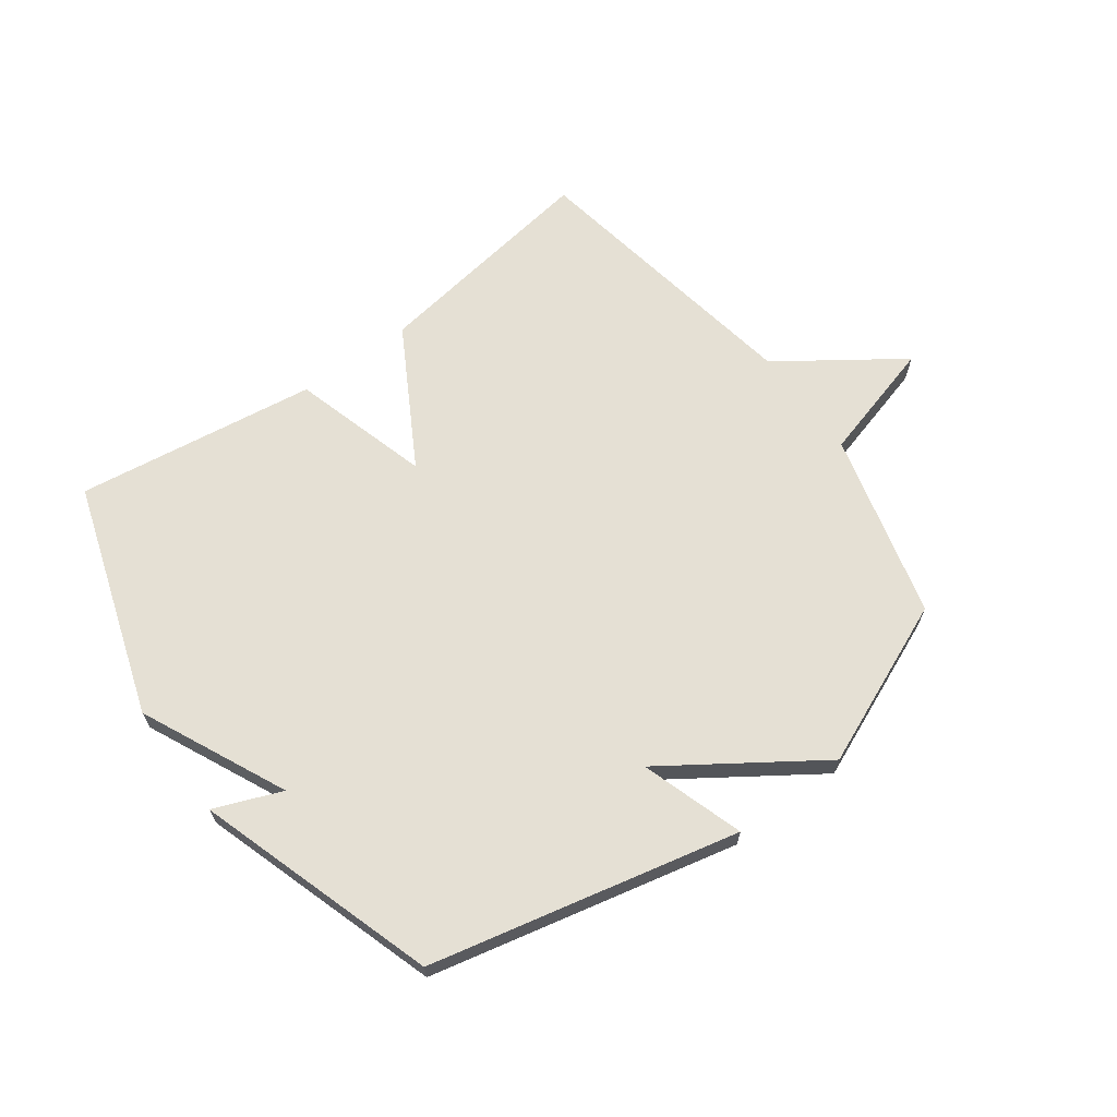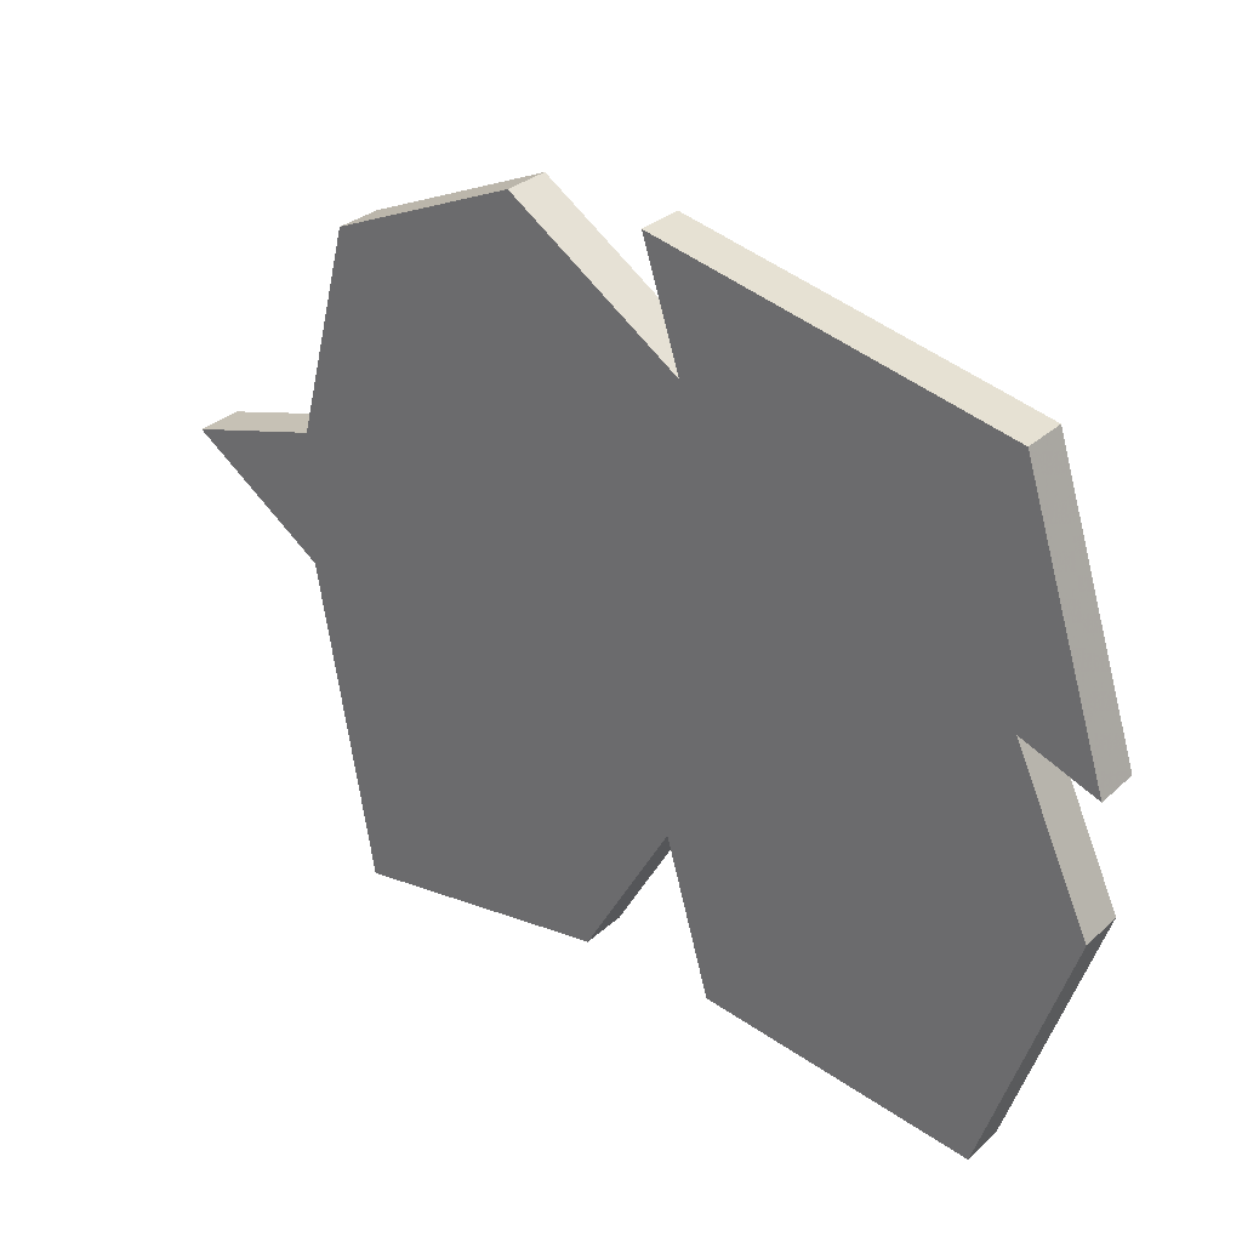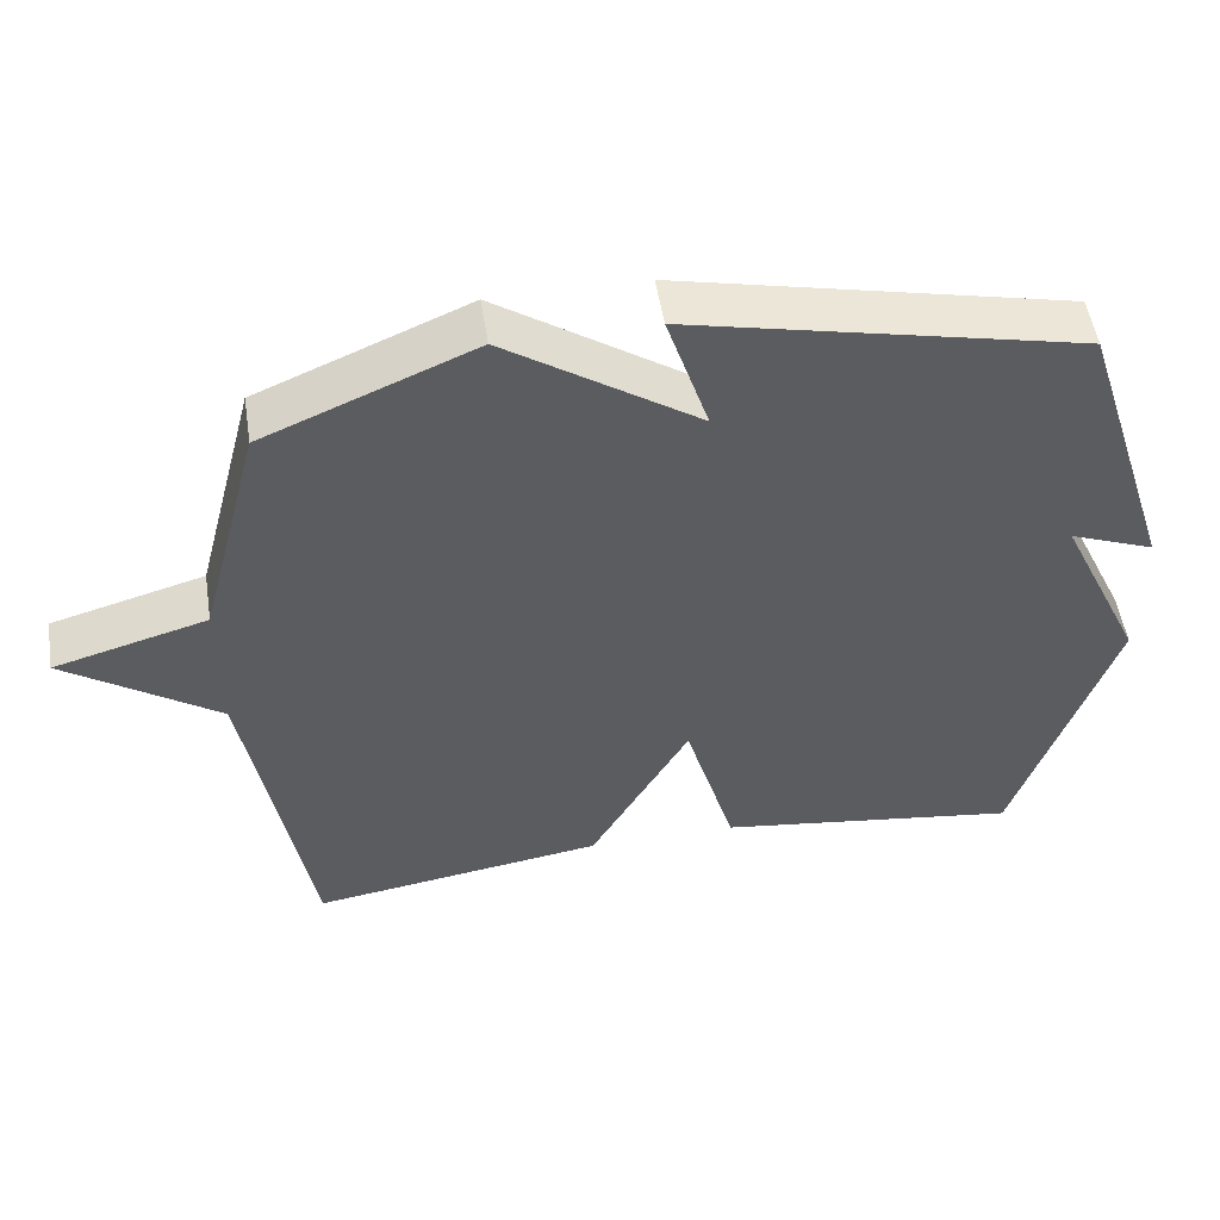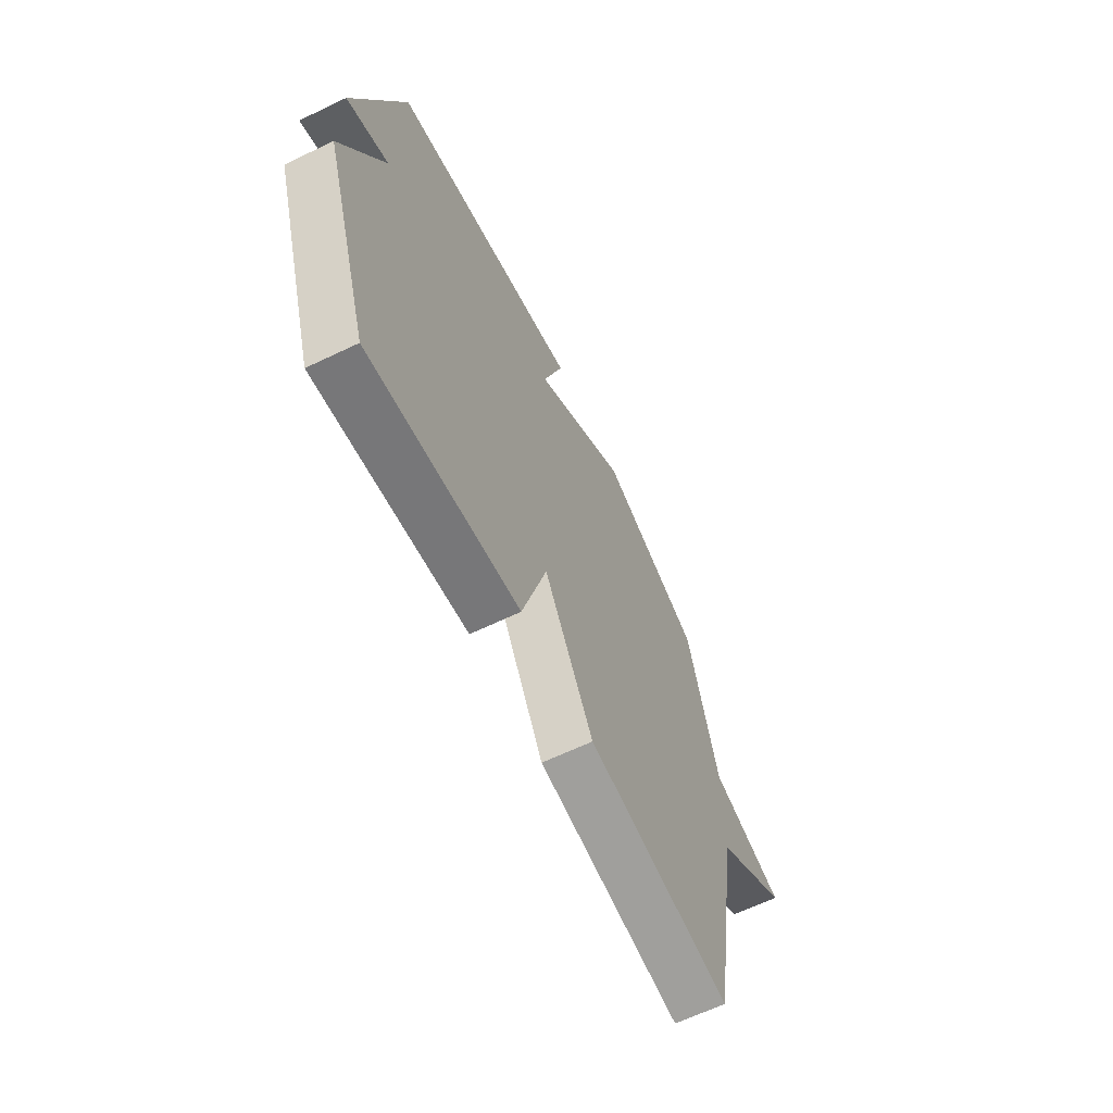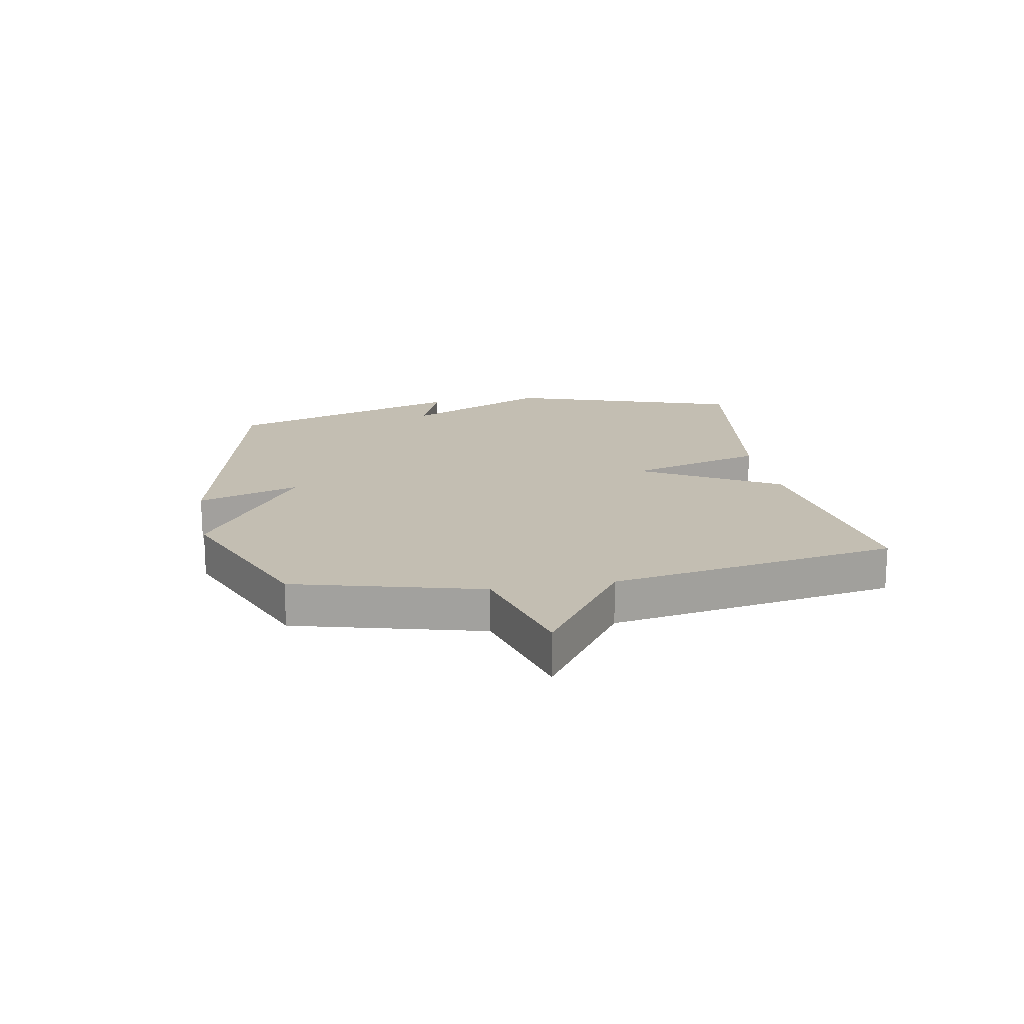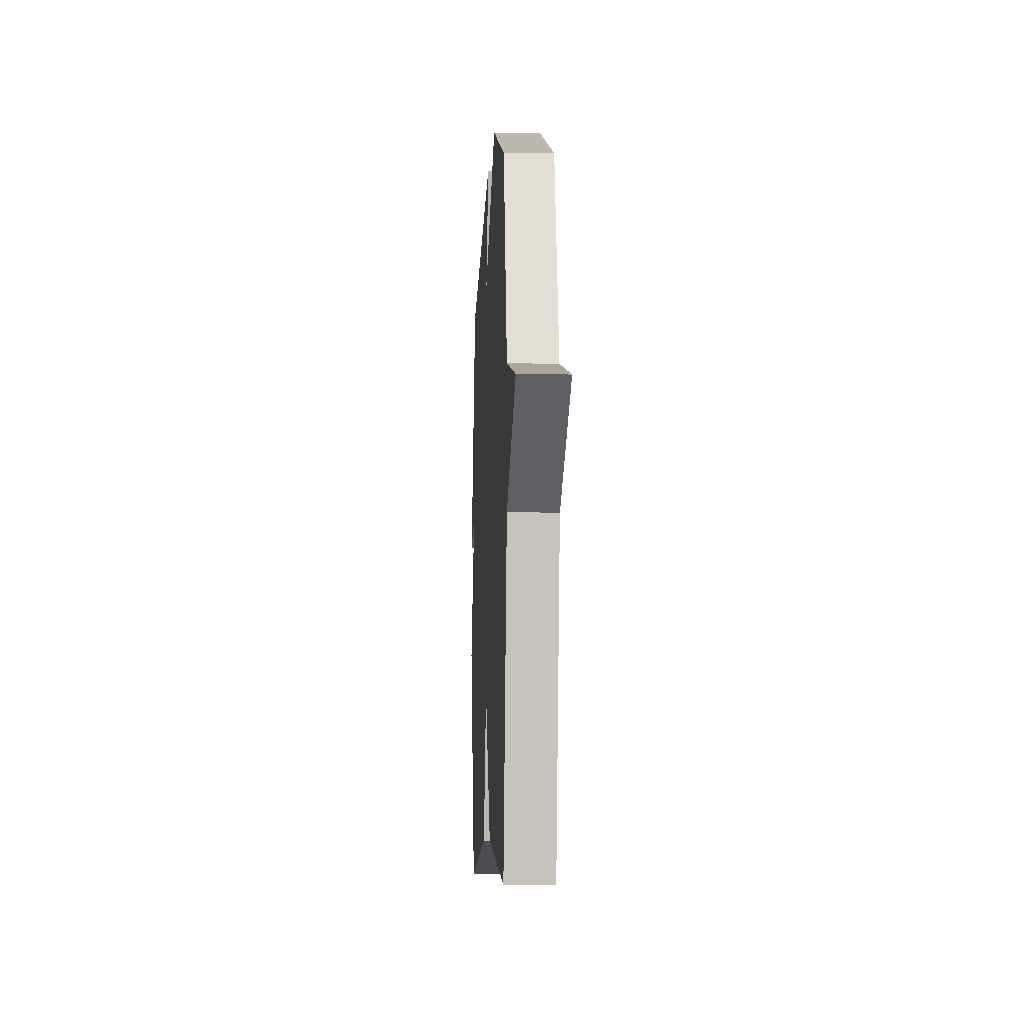
<metadata>
{"format":"obj","ext":"obj","renderer":"f3d","projection":"perspective","resolution":1024,"background":"white","views":[{"elev":65.9,"azim":-36.3,"up":"+Y"},{"elev":30.5,"azim":-142.2,"up":"+Z"},{"elev":52.3,"azim":171.1,"up":"+Z"},{"elev":-64.2,"azim":-64.2,"up":"+Z"},{"elev":17.3,"azim":79.7,"up":"+Y"},{"elev":-8.3,"azim":86.8,"up":"+Z"}]}
</metadata>
<code>
v 0.5 0.07 0.5
v 0.582 0.07 0.185
v 0.786 0.07 0.128
v 0.582 0.07 -0.015
v 0.5 0.07 -0.5
v 0.108 0.07 -0.442
v -0.025 0.07 -0.209
v -0.092 0.07 -0.442
v -0.5 0.07 -0.5
v -0.63 0.07 -0.105
v -0.516 0.07 0.14
v -0.63 0.07 0.095
v -0.5 0.07 0.5
v 0.021 0.07 0.618
v -0.035 0.07 0.444
v 0.221 0.07 0.618
v 0.5 0 0.5
v 0.582 0 0.185
v 0.786 0 0.128
v 0.582 0 -0.015
v 0.5 0 -0.5
v 0.108 0 -0.442
v -0.025 0 -0.209
v -0.092 0 -0.442
v -0.5 0 -0.5
v -0.63 0 -0.105
v -0.516 0 0.14
v -0.63 0 0.095
v -0.5 0 0.5
v 0.021 0 0.618
v -0.035 0 0.444
v 0.221 0 0.618
f 15 16 1 2
f 13 14 15
f 12 13 15
f 11 12 15
f 10 11 15
f 9 10 15
f 8 9 15
f 7 8 15
f 7 15 2
f 6 7 2
f 5 6 2
f 4 5 2
f 2 3 4
f 18 17 32 31
f 31 30 29
f 31 29 28
f 31 28 27
f 31 27 26
f 31 26 25
f 31 25 24
f 31 24 23
f 18 31 23
f 18 23 22
f 18 22 21
f 18 21 20
f 20 19 18
f 1 17 18 2
f 2 18 19 3
f 3 19 20 4
f 4 20 21 5
f 5 21 22 6
f 6 22 23 7
f 7 23 24 8
f 8 24 25 9
f 9 25 26 10
f 10 26 27 11
f 11 27 28 12
f 12 28 29 13
f 13 29 30 14
f 14 30 31 15
f 15 31 32 16
f 16 32 17 1

</code>
